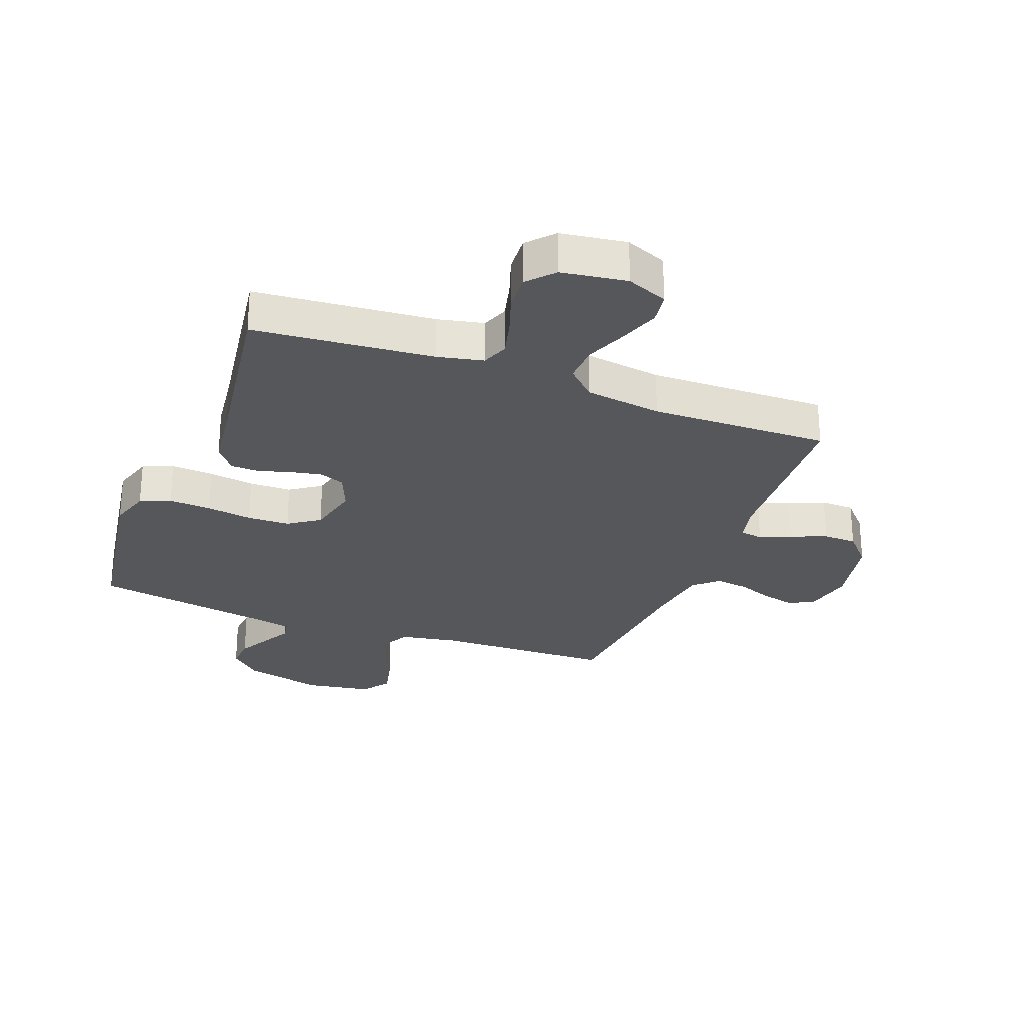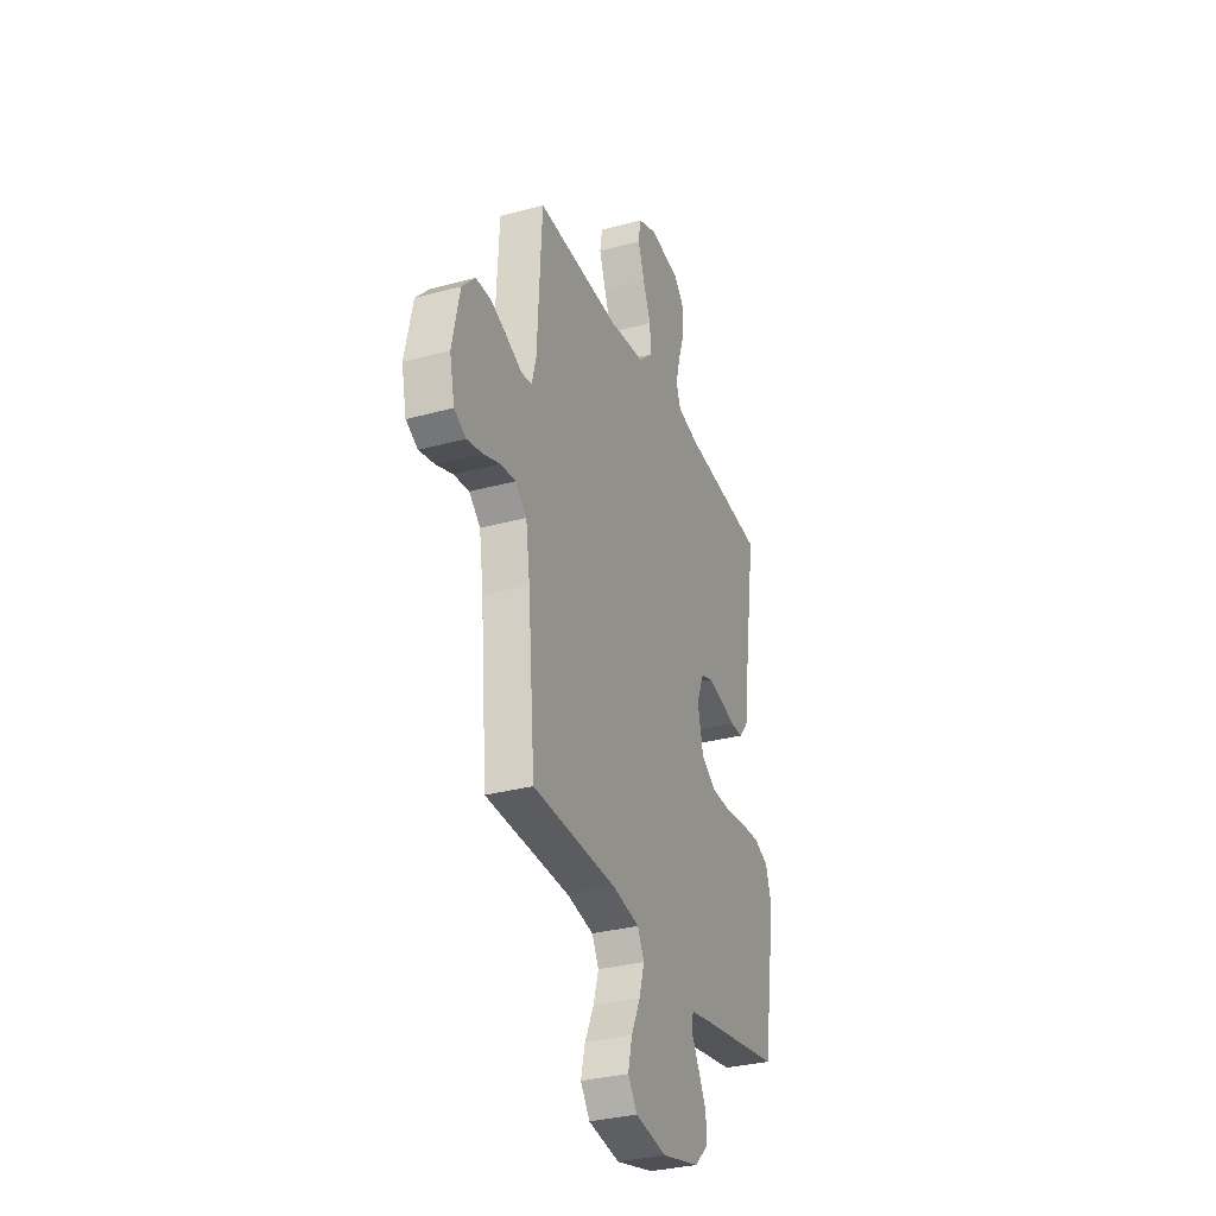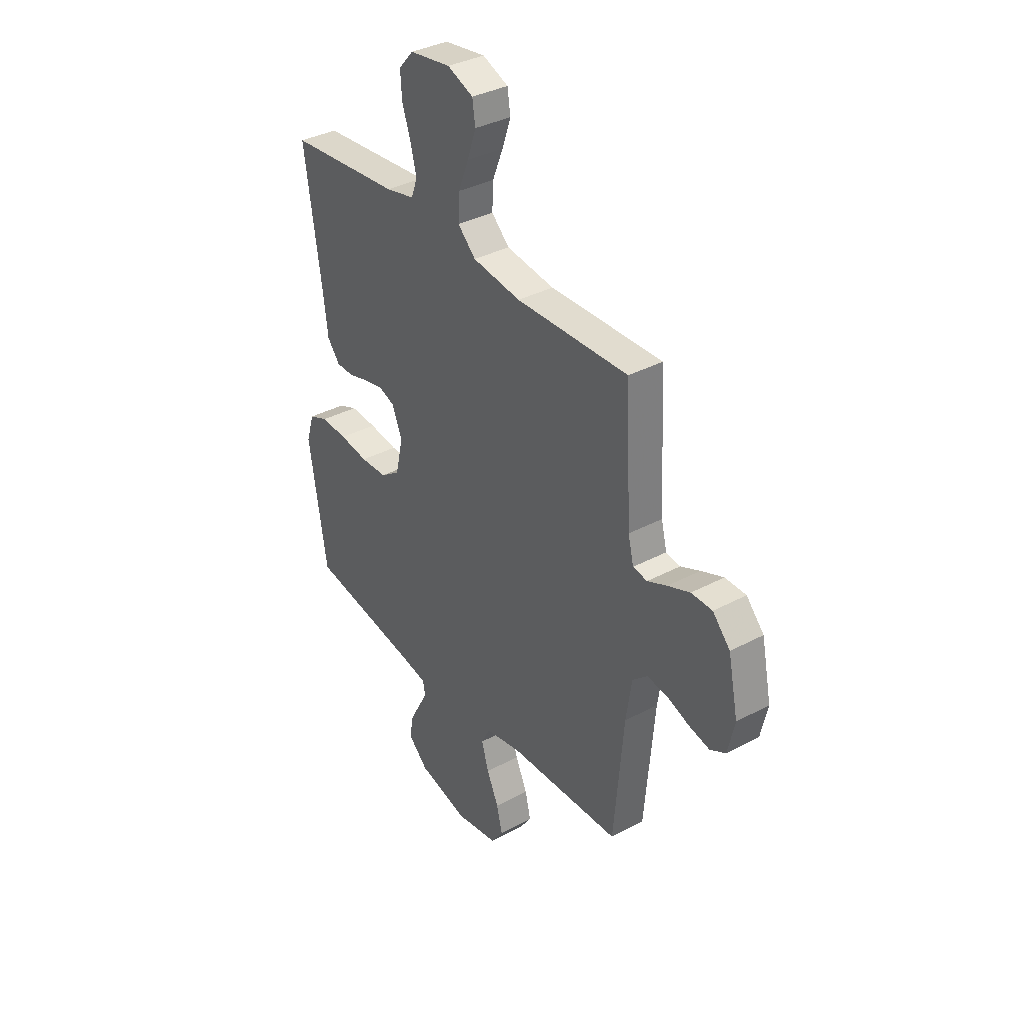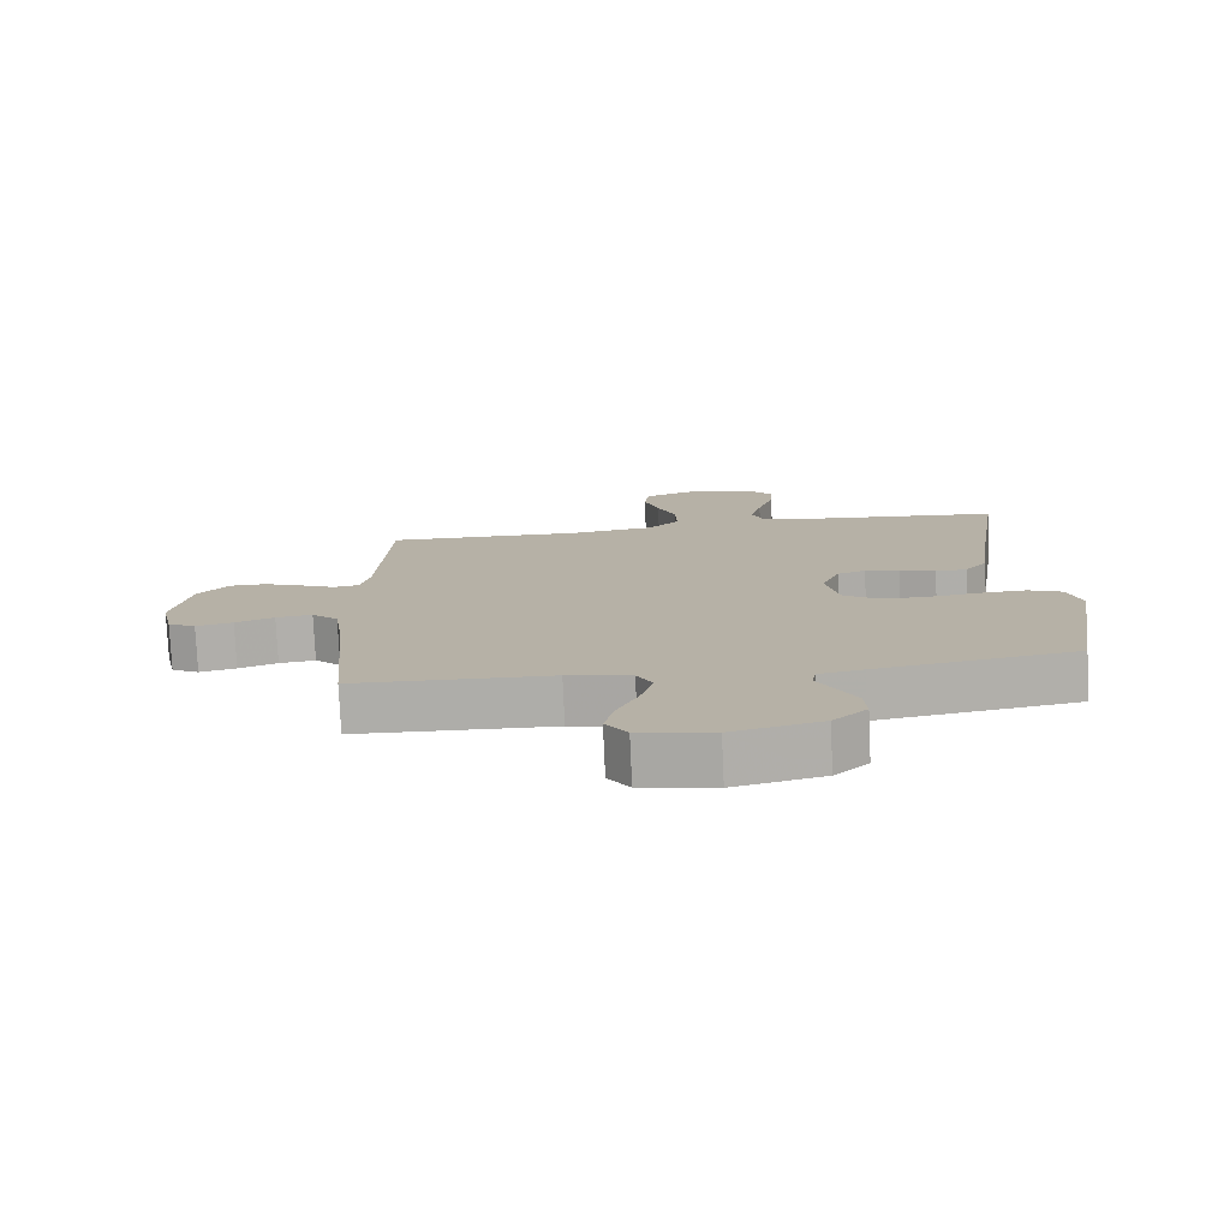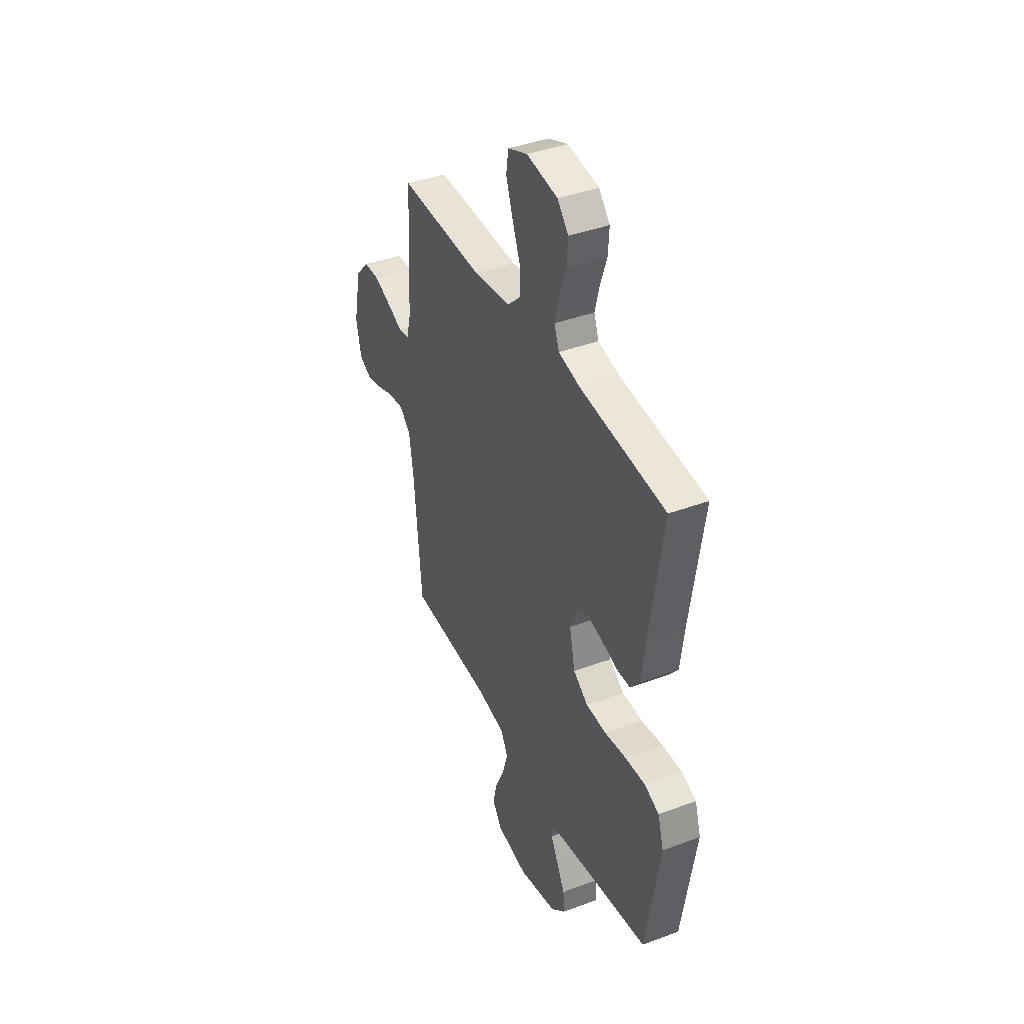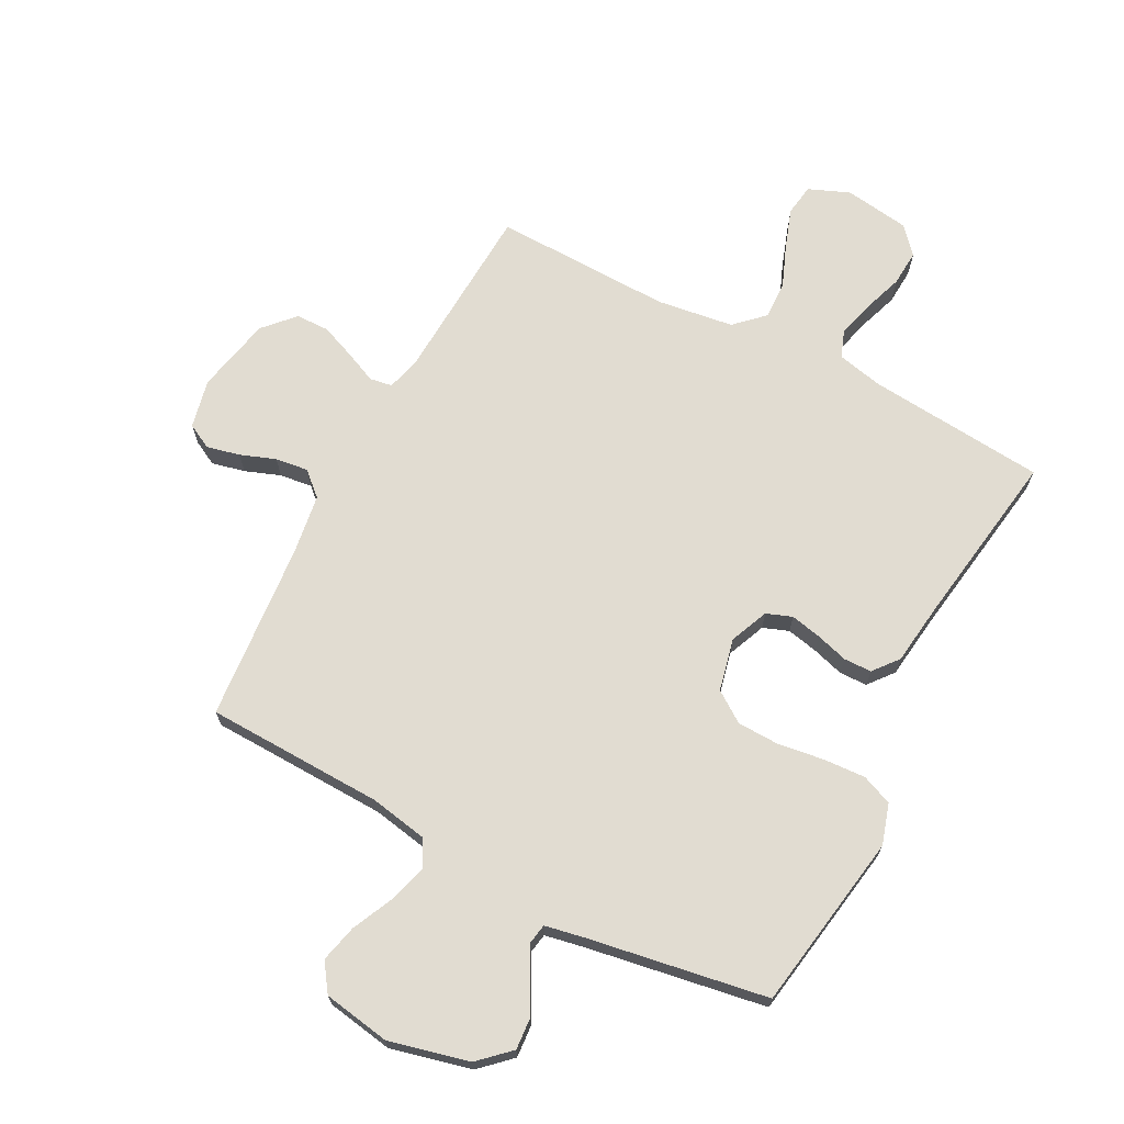
<metadata>
{"format":"obj","ext":"obj","renderer":"f3d","projection":"perspective","resolution":1024,"background":"white","views":[{"elev":-27.1,"azim":-21.0,"up":"+Y"},{"elev":-32.1,"azim":110.9,"up":"+Z"},{"elev":35.8,"azim":54.9,"up":"+Z"},{"elev":-77.4,"azim":-177.4,"up":"+Z"},{"elev":40.4,"azim":-114.6,"up":"+Z"},{"elev":69.0,"azim":-152.3,"up":"+Y"}]}
</metadata>
<code>
v 0.5 0.07 -0.5
v 0.2 0.07 -0.509
v 0.103 0.07 -0.527
v 0.079 0.07 -0.573
v 0.098 0.07 -0.637
v 0.13 0.07 -0.706
v 0.145 0.07 -0.769
v 0.112 0.07 -0.816
v 0 0.07 -0.835
v -0.135 0.07 -0.802
v -0.186 0.07 -0.754
v -0.182 0.07 -0.7
v -0.153 0.07 -0.645
v -0.127 0.07 -0.597
v -0.133 0.07 -0.563
v -0.2 0.07 -0.55
v -0.5 0.07 -0.5
v -0.548 0.07 -0.2
v -0.527 0.07 -0.132
v -0.476 0.07 -0.111
v -0.405 0.07 -0.115
v -0.328 0.07 -0.126
v -0.257 0.07 -0.124
v -0.205 0.07 -0.088
v -0.185 0.07 0
v -0.212 0.07 0.065
v -0.255 0.07 0.081
v -0.307 0.07 0.07
v -0.361 0.07 0.054
v -0.408 0.07 0.055
v -0.442 0.07 0.097
v -0.455 0.07 0.2
v -0.5 0.07 0.5
v -0.2 0.07 0.527
v -0.123 0.07 0.544
v -0.106 0.07 0.589
v -0.122 0.07 0.651
v -0.145 0.07 0.718
v -0.149 0.07 0.779
v -0.11 0.07 0.823
v 0 0.07 0.839
v 0.069 0.07 0.811
v 0.077 0.07 0.758
v 0.054 0.07 0.691
v 0.026 0.07 0.621
v 0.023 0.07 0.557
v 0.071 0.07 0.511
v 0.2 0.07 0.493
v 0.5 0.07 0.5
v 0.516 0.07 0.2
v 0.531 0.07 0.14
v 0.569 0.07 0.134
v 0.621 0.07 0.157
v 0.681 0.07 0.181
v 0.737 0.07 0.18
v 0.784 0.07 0.129
v 0.811 0.07 0
v 0.793 0.07 -0.082
v 0.751 0.07 -0.104
v 0.695 0.07 -0.091
v 0.636 0.07 -0.069
v 0.581 0.07 -0.062
v 0.541 0.07 -0.098
v 0.526 0.07 -0.2
v 0.5 0 -0.5
v 0.2 0 -0.509
v 0.103 0 -0.527
v 0.079 0 -0.573
v 0.098 0 -0.637
v 0.13 0 -0.706
v 0.145 0 -0.769
v 0.112 0 -0.816
v 0 0 -0.835
v -0.135 0 -0.802
v -0.186 0 -0.754
v -0.182 0 -0.7
v -0.153 0 -0.645
v -0.127 0 -0.597
v -0.133 0 -0.563
v -0.2 0 -0.55
v -0.5 0 -0.5
v -0.548 0 -0.2
v -0.527 0 -0.132
v -0.476 0 -0.111
v -0.405 0 -0.115
v -0.328 0 -0.126
v -0.257 0 -0.124
v -0.205 0 -0.088
v -0.185 0 0
v -0.212 0 0.065
v -0.255 0 0.081
v -0.307 0 0.07
v -0.361 0 0.054
v -0.408 0 0.055
v -0.442 0 0.097
v -0.455 0 0.2
v -0.5 0 0.5
v -0.2 0 0.527
v -0.123 0 0.544
v -0.106 0 0.589
v -0.122 0 0.651
v -0.145 0 0.718
v -0.149 0 0.779
v -0.11 0 0.823
v 0 0 0.839
v 0.069 0 0.811
v 0.077 0 0.758
v 0.054 0 0.691
v 0.026 0 0.621
v 0.023 0 0.557
v 0.071 0 0.511
v 0.2 0 0.493
v 0.5 0 0.5
v 0.516 0 0.2
v 0.531 0 0.14
v 0.569 0 0.134
v 0.621 0 0.157
v 0.681 0 0.181
v 0.737 0 0.18
v 0.784 0 0.129
v 0.811 0 0
v 0.793 0 -0.082
v 0.751 0 -0.104
v 0.695 0 -0.091
v 0.636 0 -0.069
v 0.581 0 -0.062
v 0.541 0 -0.098
v 0.526 0 -0.2
f 59 60 61
f 58 59 61
f 57 58 61
f 56 57 61
f 55 56 61
f 54 55 61
f 53 54 61
f 52 53 61
f 51 52 61 62
f 50 51 62 63
f 48 49 50
f 50 63 64
f 48 50 64
f 47 48 64
f 43 44 45
f 42 43 45
f 41 42 45
f 40 41 45
f 39 40 45
f 38 39 45
f 37 38 45
f 36 37 45 46
f 64 1 2
f 47 64 2
f 46 47 2
f 36 46 2
f 35 36 2
f 30 31 32
f 29 30 32
f 28 29 32
f 32 33 34
f 28 32 34
f 27 28 34
f 20 21 22
f 19 20 22
f 18 19 22
f 17 18 22
f 16 17 22
f 15 16 22 23
f 12 13 14
f 11 12 14
f 10 11 14
f 9 10 14
f 8 9 14
f 7 8 14
f 6 7 14
f 5 6 14
f 4 5 14 15
f 15 23 24
f 4 15 24
f 3 4 24
f 26 27 34 35
f 35 2 3
f 26 35 3
f 25 26 3
f 3 24 25
f 125 124 123
f 125 123 122
f 125 122 121
f 125 121 120
f 125 120 119
f 125 119 118
f 125 118 117
f 125 117 116
f 126 125 116 115
f 127 126 115 114
f 114 113 112
f 128 127 114
f 128 114 112
f 128 112 111
f 109 108 107
f 109 107 106
f 109 106 105
f 109 105 104
f 109 104 103
f 109 103 102
f 109 102 101
f 110 109 101 100
f 66 65 128
f 66 128 111
f 66 111 110
f 66 110 100
f 66 100 99
f 96 95 94
f 96 94 93
f 96 93 92
f 98 97 96
f 98 96 92
f 98 92 91
f 86 85 84
f 86 84 83
f 86 83 82
f 86 82 81
f 86 81 80
f 87 86 80 79
f 78 77 76
f 78 76 75
f 78 75 74
f 78 74 73
f 78 73 72
f 78 72 71
f 78 71 70
f 78 70 69
f 79 78 69 68
f 88 87 79
f 88 79 68
f 88 68 67
f 99 98 91 90
f 67 66 99
f 67 99 90
f 67 90 89
f 89 88 67
f 1 65 66 2
f 2 66 67 3
f 3 67 68 4
f 4 68 69 5
f 5 69 70 6
f 6 70 71 7
f 7 71 72 8
f 8 72 73 9
f 9 73 74 10
f 10 74 75 11
f 11 75 76 12
f 12 76 77 13
f 13 77 78 14
f 14 78 79 15
f 15 79 80 16
f 16 80 81 17
f 17 81 82 18
f 18 82 83 19
f 19 83 84 20
f 20 84 85 21
f 21 85 86 22
f 22 86 87 23
f 23 87 88 24
f 24 88 89 25
f 25 89 90 26
f 26 90 91 27
f 27 91 92 28
f 28 92 93 29
f 29 93 94 30
f 30 94 95 31
f 31 95 96 32
f 32 96 97 33
f 33 97 98 34
f 34 98 99 35
f 35 99 100 36
f 36 100 101 37
f 37 101 102 38
f 38 102 103 39
f 39 103 104 40
f 40 104 105 41
f 41 105 106 42
f 42 106 107 43
f 43 107 108 44
f 44 108 109 45
f 45 109 110 46
f 46 110 111 47
f 47 111 112 48
f 48 112 113 49
f 49 113 114 50
f 50 114 115 51
f 51 115 116 52
f 52 116 117 53
f 53 117 118 54
f 54 118 119 55
f 55 119 120 56
f 56 120 121 57
f 57 121 122 58
f 58 122 123 59
f 59 123 124 60
f 60 124 125 61
f 61 125 126 62
f 62 126 127 63
f 63 127 128 64
f 64 128 65 1

</code>
